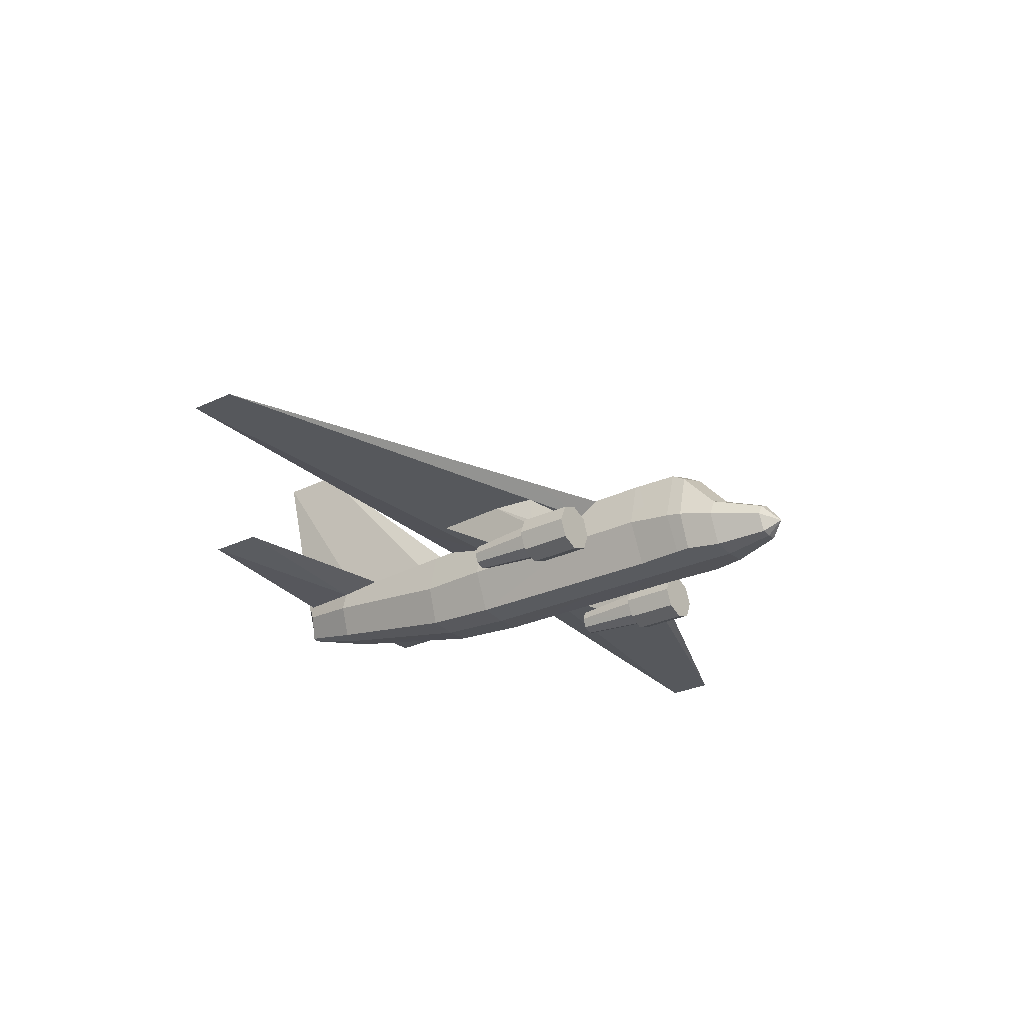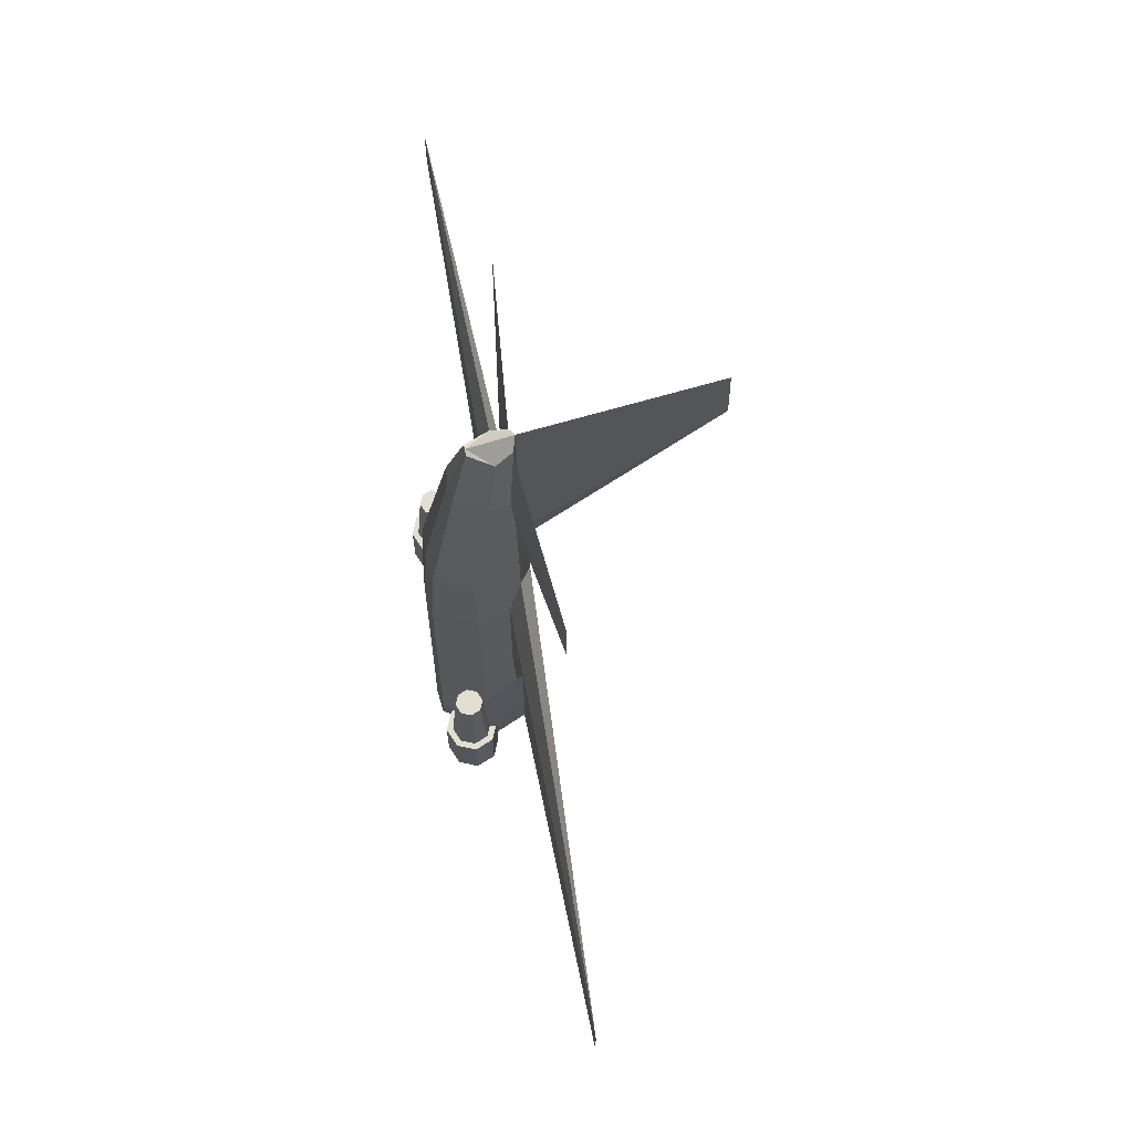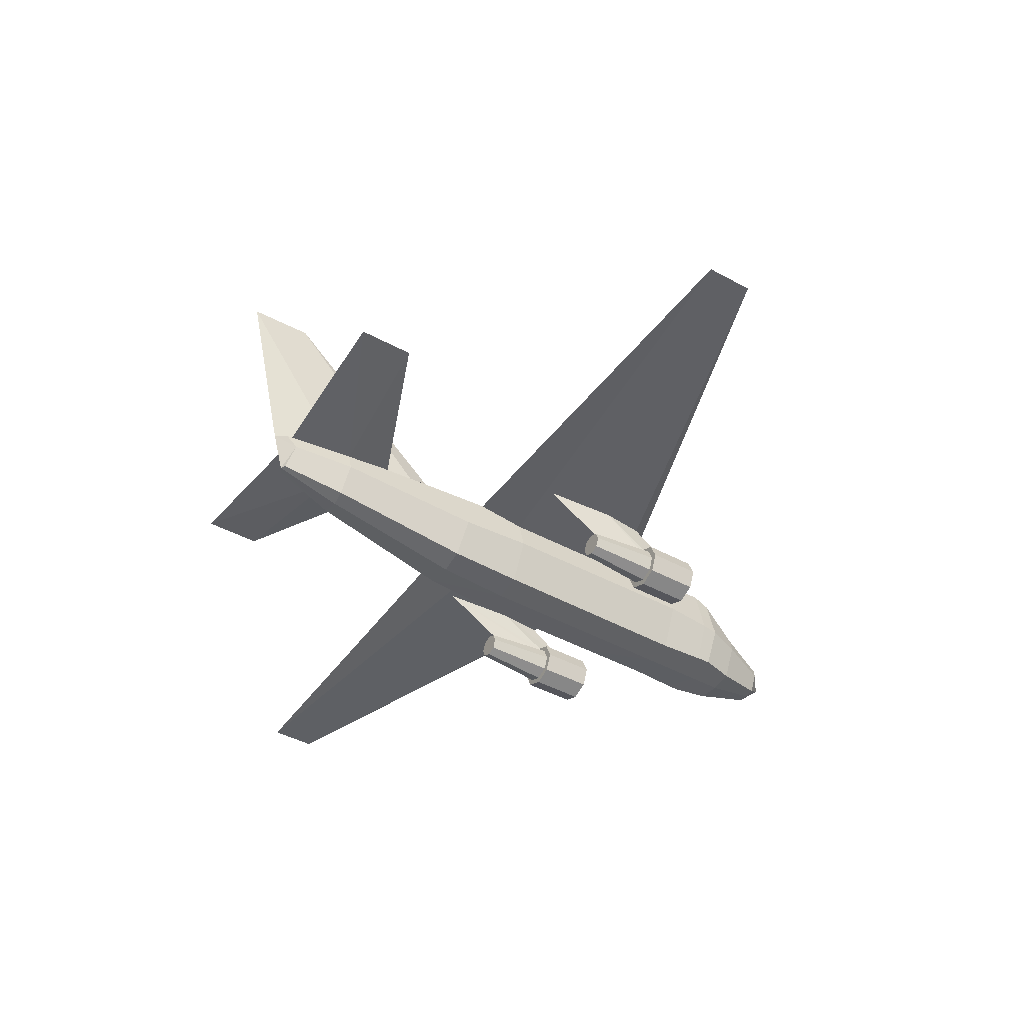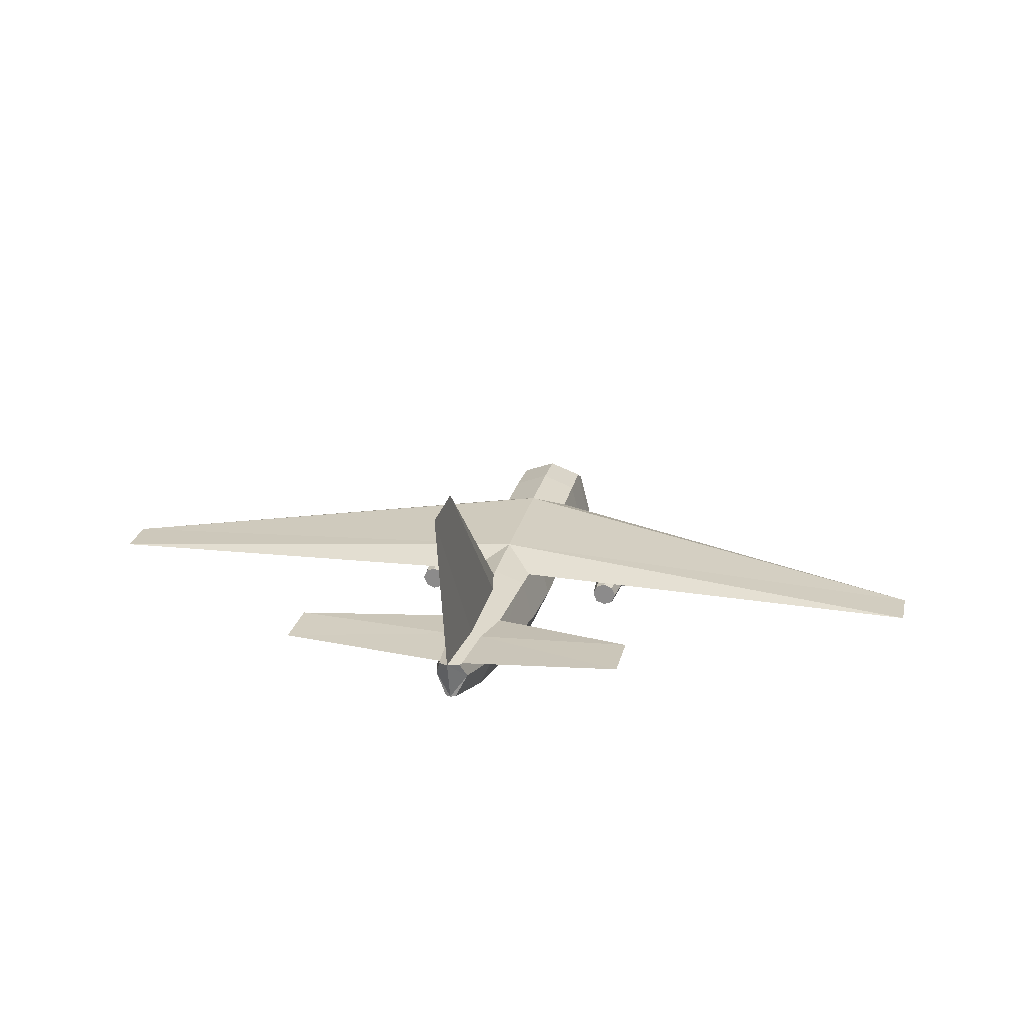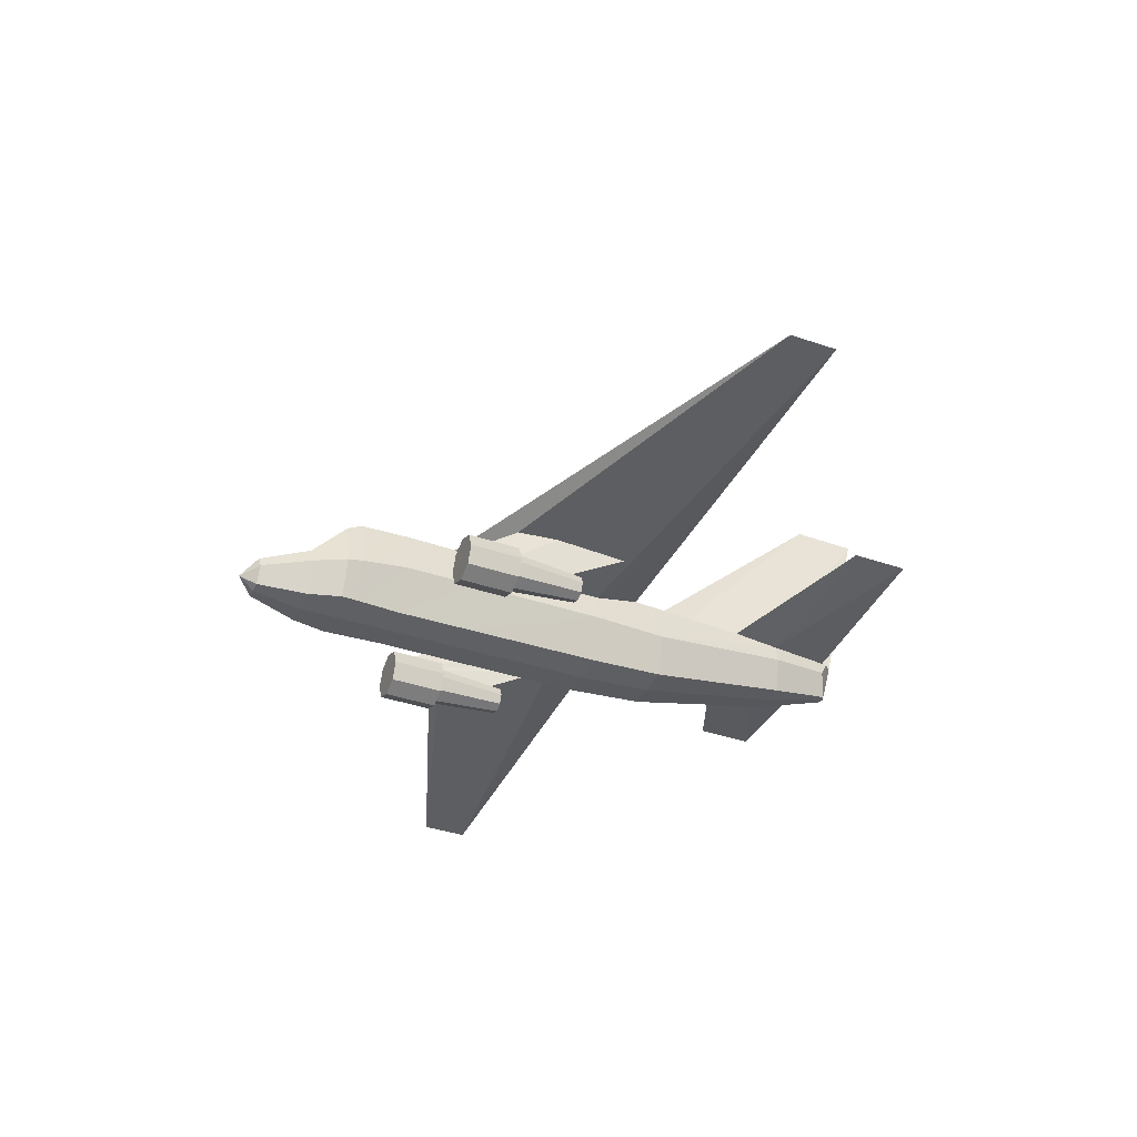
<metadata>
{"format":"obj","ext":"obj","renderer":"f3d","projection":"perspective","resolution":1024,"background":"white","views":[{"elev":-27.9,"azim":125.9,"up":"+Y"},{"elev":67.8,"azim":79.5,"up":"+Z"},{"elev":-43.0,"azim":57.0,"up":"+Y"},{"elev":23.3,"azim":12.6,"up":"+Y"},{"elev":-37.9,"azim":-113.6,"up":"+Y"}]}
</metadata>
<code>
o m1245
v 0.5 0.06911 0.04143
v 0.5 0.08973 0.09069
v 0.5338 0.0749 0.08837
v 0.5162 0.06174 0.0397
v 0.5385 0.05937 0.09074
v 0.5193 0.05168 0.04134
v 0.5346 0.08969 0.1019
v 0.5418 0.08969 0.1235
v 0.5482 0.06452 0.1235
v 0.5 0.1363 0.216
v 0.5 0.1367 0.1869
v 0.4638 0.1227 0.1871
v 0.4637 0.1223 0.216
v 0.4512 0.07285 0.2602
v 0.4594 0.1054 0.2609
v 0.4636 0.122 0.2419
v 0.4559 0.08969 0.1719
v 0.4554 0.08969 0.1871
v 0.4639 0.1227 0.1824
v 0.5362 0.1227 0.1871
v 0.5363 0.1223 0.216
v 0.5488 0.07285 0.2602
v 0.5488 0.07285 0.187
v 0.5446 0.08969 0.1871
v 0.5 0.131 0.4778
v 0.5 0.1308 0.4864
v 0.5067 0.1272 0.519
v 0.5335 0.1182 0.4765
v 0.5282 0.1171 0.5761
v 0.5264 0.1136 0.6249
v 0.5315 0.09338 0.6248
v 0.5449 0.07285 0.4759
v 0.5239 0.02746 0.09128
v 0.5109 0.0337 0.04134
v 0.5 0.025 0.09069
v 0.5 0.03251 0.04143
v 0.5319 0.02878 0.1248
v 0.5 0.02545 0.1235
v 0.5488 0.06706 0.1402
v 0.5315 0.02887 0.139
v 0.5 0.02555 0.1356
v 0.5289 0.02901 0.1865
v 0.5 0.02596 0.1857
v 0.5292 0.02964 0.2618
v 0.5 0.02664 0.2631
v 0.5488 0.07285 0.4027
v 0.5298 0.03092 0.4035
v 0.5 0.02782 0.4027
v 0.5463 0.07285 0.4509
v 0.5278 0.03547 0.4799
v 0.5 0.03251 0.4778
v 0.5174 0.06265 0.6277
v 0.5 0.06064 0.6256
v 0.5113 0.12 0.6973
v 0.5124 0.1197 0.6916
v 0.5177 0.1197 0.6249
v 0.5067 0.1239 0.6248
v 0.5 0.124 0.7077
v 0.5055 0.07922 0.6935
v 0.5173 0.103 0.6877
v 0.5 0.0794 0.696
v 0.5 0.04658 0.025
v 0.5 0.1316 0.4509
v 0.5349 0.1182 0.4509
v 0.5406 0.1054 0.4029
v 0.5 0.1327 0.4023
v 0.5406 0.1054 0.2609
v 0.6091 0.1164 0.4509
v 0.6091 0.1269 0.4135
v 0.975 0.1075 0.4509
v 0.6091 0.1057 0.4105
v 0.6091 0.1269 0.4024
v 0.975 0.1075 0.4027
v 0.6091 0.1057 0.4029
v 0.6091 0.1293 0.2943
v 0.5 0.1357 0.262
v 0.6138 0.1058 0.3263
v 0.6091 0.1057 0.2833
v 0.6091 0.1196 0.2686
v 0.5364 0.122 0.2419
v 0.4569 0.08969 0.1395
v 0.4512 0.06706 0.1402
v 0.4512 0.07285 0.187
v 0.6829 0.1351 0.6402
v 0.6829 0.1351 0.698
v 0.5 0.3129 0.6842
v 0.5 0.3116 0.7493
v 0.4582 0.08969 0.1235
v 0.4518 0.06452 0.1235
v 0.6348 0.05168 0.223
v 0.6273 0.0698 0.223
v 0.6273 0.0698 0.2775
v 0.6348 0.05168 0.2775
v 0.6091 0.07735 0.223
v 0.6091 0.07735 0.2451
v 0.613 0.07571 0.2775
v 0.591 0.0698 0.223
v 0.591 0.0698 0.2775
v 0.6057 0.07594 0.2775
v 0.5834 0.05168 0.223
v 0.5834 0.05168 0.2775
v 0.591 0.03351 0.223
v 0.591 0.03351 0.2775
v 0.6091 0.026 0.223
v 0.6091 0.026 0.2775
v 0.6273 0.03351 0.223
v 0.6273 0.03351 0.2775
v 0.3909 0.1057 0.4029
v 0.3909 0.06615 0.3368
v 0.3943 0.06952 0.2776
v 0.3943 0.07594 0.2775
v 0.3948 0.1057 0.3268
v 0.3909 0.07735 0.2451
v 0.3909 0.1057 0.2833
v 0.3862 0.1058 0.3263
v 0.387 0.06929 0.2776
v 0.6284 0.05168 0.2776
v 0.6227 0.06529 0.2776
v 0.6186 0.06119 0.3495
v 0.6226 0.05168 0.3495
v 0.613 0.06929 0.2776
v 0.6091 0.06615 0.3368
v 0.6091 0.06515 0.3495
v 0.5955 0.06529 0.2776
v 0.5899 0.05168 0.2776
v 0.5956 0.05168 0.3495
v 0.5996 0.06119 0.3495
v 0.5955 0.03802 0.2776
v 0.5996 0.04212 0.3495
v 0.6091 0.03242 0.2776
v 0.6091 0.0382 0.3495
v 0.6227 0.03802 0.2776
v 0.6186 0.04212 0.3495
v 0.387 0.07571 0.2775
v 0.6057 0.06952 0.2776
v 0.6052 0.1057 0.3268
v 0.025 0.1075 0.4027
v 0.5431 0.08969 0.1395
v 0.5441 0.08969 0.1719
v 0.5361 0.1227 0.1824
v 0.4838 0.06174 0.0397
v 0.4662 0.0749 0.08837
v 0.4807 0.05168 0.04134
v 0.4615 0.05937 0.09074
v 0.4654 0.08969 0.1019
v 0.4594 0.1054 0.4029
v 0.3909 0.06515 0.3495
v 0.4004 0.06119 0.3495
v 0.4045 0.06529 0.2776
v 0.3909 0.1269 0.4135
v 0.025 0.1075 0.4509
v 0.3909 0.1164 0.4509
v 0.4665 0.1182 0.4765
v 0.4933 0.1272 0.519
v 0.4551 0.07285 0.4759
v 0.4685 0.09338 0.6248
v 0.4736 0.1136 0.6249
v 0.4718 0.1171 0.5761
v 0.4891 0.0337 0.04134
v 0.4761 0.02746 0.09128
v 0.4681 0.02878 0.1248
v 0.4685 0.02887 0.139
v 0.4711 0.02901 0.1865
v 0.4708 0.02964 0.2618
v 0.4702 0.03092 0.4035
v 0.4512 0.07285 0.4027
v 0.4537 0.07285 0.4509
v 0.4722 0.03547 0.4799
v 0.4826 0.06265 0.6277
v 0.4933 0.1239 0.6248
v 0.4823 0.1197 0.6249
v 0.4876 0.1197 0.6916
v 0.4887 0.12 0.6973
v 0.4827 0.103 0.6877
v 0.4945 0.07922 0.6935
v 0.4651 0.1182 0.4509
v 0.3909 0.1057 0.4105
v 0.3909 0.1269 0.4024
v 0.3909 0.1293 0.2943
v 0.3909 0.1196 0.2686
v 0.3171 0.1351 0.6402
v 0.3171 0.1351 0.698
v 0.3652 0.05168 0.2775
v 0.3727 0.0698 0.2775
v 0.3727 0.0698 0.223
v 0.3652 0.05168 0.223
v 0.3909 0.07735 0.223
v 0.409 0.0698 0.2775
v 0.409 0.0698 0.223
v 0.4166 0.05168 0.2775
v 0.4166 0.05168 0.223
v 0.409 0.03351 0.2775
v 0.409 0.03351 0.223
v 0.3909 0.026 0.2775
v 0.3909 0.026 0.223
v 0.3727 0.03351 0.2775
v 0.3727 0.03351 0.223
v 0.3814 0.04212 0.3495
v 0.3774 0.05168 0.3495
v 0.3716 0.05168 0.2776
v 0.3773 0.03802 0.2776
v 0.3909 0.03816 0.3495
v 0.3909 0.03242 0.2776
v 0.4004 0.04212 0.3495
v 0.4045 0.03802 0.2776
v 0.3814 0.06119 0.3495
v 0.3773 0.06529 0.2776
v 0.4044 0.05168 0.3495
v 0.4101 0.05168 0.2776
v 0.5 0.1263 0.1235
v 0.536 0.1133 0.1235
v 0.464 0.1133 0.1235
v 0.4651 0.1223 0.1386
v 0.5 0.1357 0.1399
v 0.5349 0.1223 0.1386
f 1 2 3
f 4 3 5
f 2 7 3
f 3 7 8
f 10 11 12
f 14 15 16
f 17 18 12
f 19 12 11
f 20 21 22
f 25 26 27
f 28 29 30
f 6 5 33
f 34 33 35
f 5 9 37
f 33 37 38
f 9 39 40
f 37 40 41
f 39 23 42
f 40 42 43
f 23 22 44
f 42 44 45
f 22 46 47
f 44 47 48
f 46 49 47
f 47 50 51
f 32 31 52
f 50 52 53
f 54 55 56
f 59 52 31
f 59 61 53
f 61 60 58
f 60 54 58
f 61 59 60
f 62 1 4
f 62 4 6
f 62 6 34
f 34 36 62
f 63 25 28
f 64 28 32
f 50 47 49
f 64 49 46
f 66 63 64
f 65 46 22
f 66 64 68
f 70 68 71
f 69 72 66
f 73 70 71
f 72 75 76
f 73 77 78
f 79 75 73
f 79 78 67
f 17 81 82
f 55 54 60
f 29 56 84
f 56 85 84
f 56 55 85
f 30 84 85
f 30 29 84
f 55 30 85
f 27 57 56
f 57 86 87
f 87 58 57
f 57 27 86
f 27 26 86
f 88 89 82
f 90 91 92
f 91 94 95
f 94 97 98
f 97 100 101
f 100 102 103
f 102 104 105
f 104 106 107
f 106 90 93
f 108 109 110
f 111 112 108
f 108 110 111
f 112 111 113
f 114 112 113
f 108 115 109
f 109 115 116
f 117 118 119
f 118 121 122
f 124 125 126
f 125 128 129
f 128 130 131
f 130 132 133
f 132 117 120
f 115 114 134
f 79 73 78
f 71 65 74
f 68 64 65
f 79 80 76
f 72 73 75
f 69 70 73
f 68 70 69
f 135 124 127
f 134 116 115
f 74 65 67
f 67 78 136
f 73 74 77
f 78 96 95
f 77 121 96
f 96 78 77
f 121 77 122
f 122 77 74
f 95 136 78
f 95 99 136
f 99 135 74
f 74 136 99
f 135 122 74
f 113 134 114
f 115 108 137
f 138 39 9
f 24 23 39
f 11 20 140
f 140 20 24
f 21 80 67
f 21 20 11
f 141 142 2
f 143 144 142
f 142 145 2
f 144 89 88
f 112 114 15
f 112 15 146
f 109 147 148
f 150 151 152
f 18 83 14
f 153 154 26
f 155 156 157
f 159 160 144
f 36 35 160
f 160 161 89
f 35 38 161
f 161 162 82
f 38 41 162
f 162 163 83
f 41 43 163
f 163 164 14
f 43 45 164
f 164 165 166
f 45 48 165
f 165 167 166
f 48 51 168
f 168 169 156
f 51 53 169
f 58 170 171
f 174 156 169
f 169 53 61
f 58 174 61
f 58 173 174
f 174 175 61
f 141 1 62
f 143 141 62
f 159 143 62
f 62 36 159
f 176 153 25
f 167 155 153
f 155 167 165
f 146 166 167
f 176 63 66
f 15 14 166
f 150 152 176
f 177 152 151
f 66 178 150
f 108 177 151
f 66 76 179
f 114 115 137
f 137 179 180
f 16 15 114
f 178 137 151
f 157 156 174
f 181 171 158
f 181 182 171
f 182 172 171
f 182 181 157
f 181 158 157
f 182 157 172
f 153 158 171
f 87 86 170
f 170 58 87
f 86 154 170
f 86 26 154
f 179 137 178
f 183 184 185
f 184 134 113
f 113 111 188
f 188 190 191
f 190 192 193
f 192 194 195
f 194 196 197
f 196 183 186
f 179 76 16
f 177 146 176
f 108 146 177
f 114 137 180
f 198 199 200
f 202 198 201
f 204 202 203
f 199 206 207
f 206 147 109
f 148 208 209
f 208 204 205
f 196 194 203
f 194 192 205
f 190 209 205
f 198 202 204
f 188 149 209
f 116 134 184
f 201 200 183
f 207 184 183
f 186 185 187
f 106 104 102
f 117 93 92
f 107 93 117
f 110 149 188
f 118 92 96
f 101 125 124
f 103 128 125
f 130 128 103
f 99 98 124
f 120 119 123
f 132 130 105
f 2 210 211
f 7 211 8
f 212 213 214
f 88 81 213
f 213 19 11
f 81 17 19
f 145 212 210
f 88 212 145
f 10 13 16
f 76 80 21
f 215 140 139
f 214 11 140
f 211 215 138
f 210 214 215
f 1 3 4
f 4 5 6
f 3 8 9
f 3 9 5
f 10 12 13
f 14 16 13
f 17 12 19
f 20 22 23
f 20 23 24
f 25 27 28
f 28 30 31
f 28 31 32
f 6 33 34
f 34 35 36
f 5 37 33
f 33 38 35
f 9 40 37
f 37 41 38
f 39 42 40
f 40 43 41
f 23 44 42
f 42 45 43
f 22 47 44
f 44 48 45
f 47 51 48
f 32 52 50
f 50 53 51
f 54 56 57
f 54 57 58
f 59 31 60
f 59 53 52
f 63 28 64
f 64 32 49
f 50 49 32
f 64 46 65
f 65 22 67
f 66 68 69
f 73 71 74
f 72 76 66
f 79 67 80
f 17 82 83
f 17 83 18
f 55 60 31
f 55 31 30
f 27 56 29
f 27 29 28
f 88 82 81
f 90 92 93
f 91 95 96
f 91 96 92
f 94 98 99
f 94 99 95
f 97 101 98
f 100 103 101
f 102 105 103
f 104 107 105
f 106 93 107
f 117 119 120
f 118 122 123
f 118 123 119
f 124 126 127
f 125 129 126
f 128 131 129
f 130 133 131
f 132 120 133
f 68 65 71
f 79 76 75
f 69 73 72
f 135 127 123
f 135 123 122
f 74 67 136
f 138 9 8
f 24 39 138
f 24 138 139
f 140 24 139
f 21 67 22
f 21 11 10
f 141 2 1
f 143 142 141
f 144 88 145
f 144 145 142
f 112 146 108
f 109 148 149
f 109 149 110
f 18 14 13
f 18 13 12
f 153 26 25
f 155 157 158
f 155 158 153
f 159 144 143
f 36 160 159
f 160 89 144
f 35 161 160
f 161 82 89
f 38 162 161
f 162 83 82
f 41 163 162
f 163 14 83
f 43 164 163
f 164 166 14
f 45 165 164
f 48 168 165
f 168 156 155
f 51 169 168
f 58 171 172
f 58 172 173
f 174 169 175
f 169 61 175
f 176 25 63
f 167 153 176
f 155 165 168
f 146 167 176
f 15 166 146
f 150 176 66
f 108 151 137
f 66 179 178
f 16 114 180
f 178 151 150
f 157 174 173
f 157 173 172
f 153 171 170
f 153 170 154
f 183 185 186
f 184 113 187
f 184 187 185
f 113 188 189
f 113 189 187
f 188 191 189
f 190 193 191
f 192 195 193
f 194 197 195
f 196 186 197
f 179 16 180
f 177 176 152
f 198 200 201
f 202 201 203
f 204 203 205
f 199 207 200
f 206 109 116
f 206 116 207
f 148 209 149
f 208 205 209
f 196 203 201
f 194 205 203
f 190 205 192
f 198 204 208
f 198 208 148
f 198 148 147
f 198 147 206
f 198 206 199
f 188 209 190
f 116 184 207
f 201 183 196
f 207 183 200
f 186 187 189
f 186 189 191
f 186 191 193
f 186 193 195
f 186 195 197
f 106 102 100
f 106 100 97
f 106 97 94
f 106 94 91
f 106 91 90
f 117 92 118
f 107 117 132
f 110 188 111
f 118 96 121
f 101 124 98
f 103 125 101
f 130 103 105
f 99 124 135
f 120 123 127
f 120 127 126
f 120 126 129
f 120 129 131
f 120 131 133
f 132 105 107
f 2 211 7
f 212 214 210
f 88 213 212
f 213 11 214
f 81 19 213
f 145 210 2
f 10 16 76
f 76 21 10
f 215 139 138
f 214 140 215
f 211 138 8
f 210 215 211

</code>
